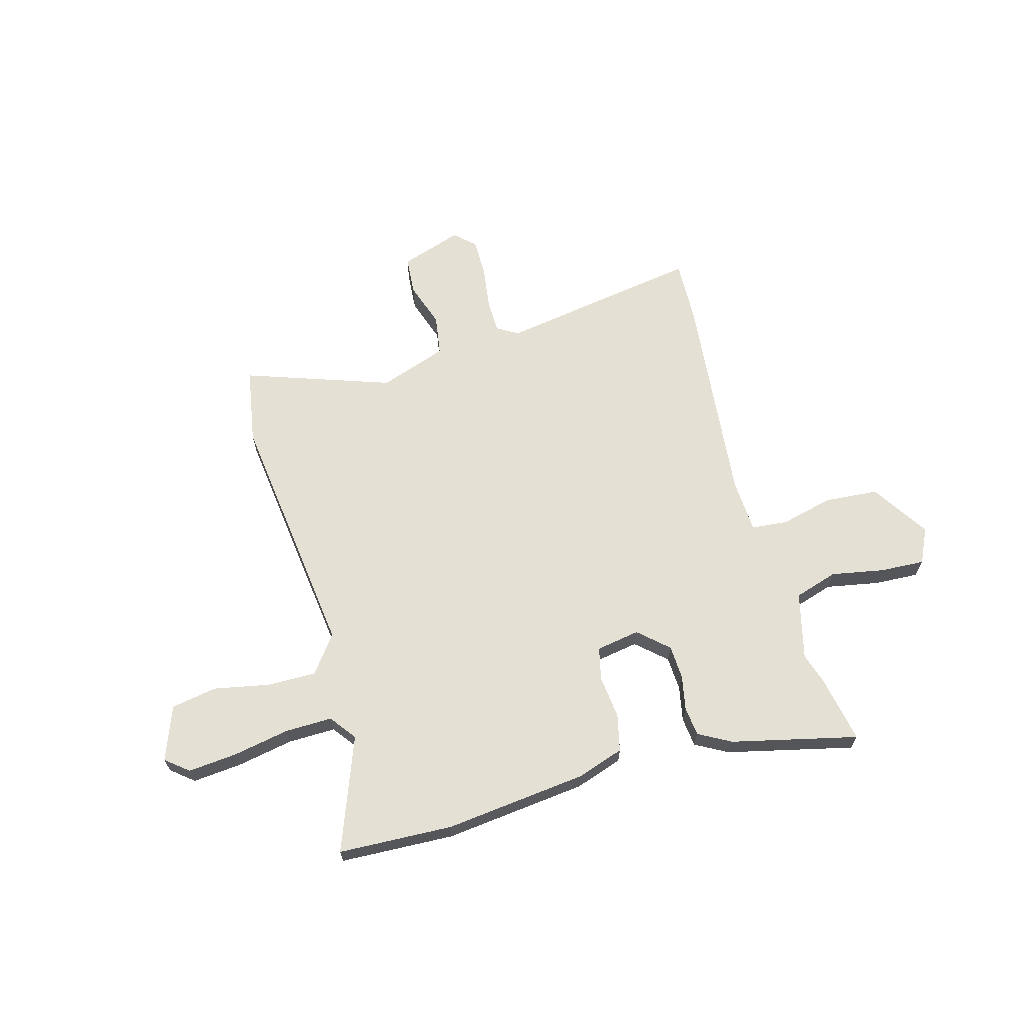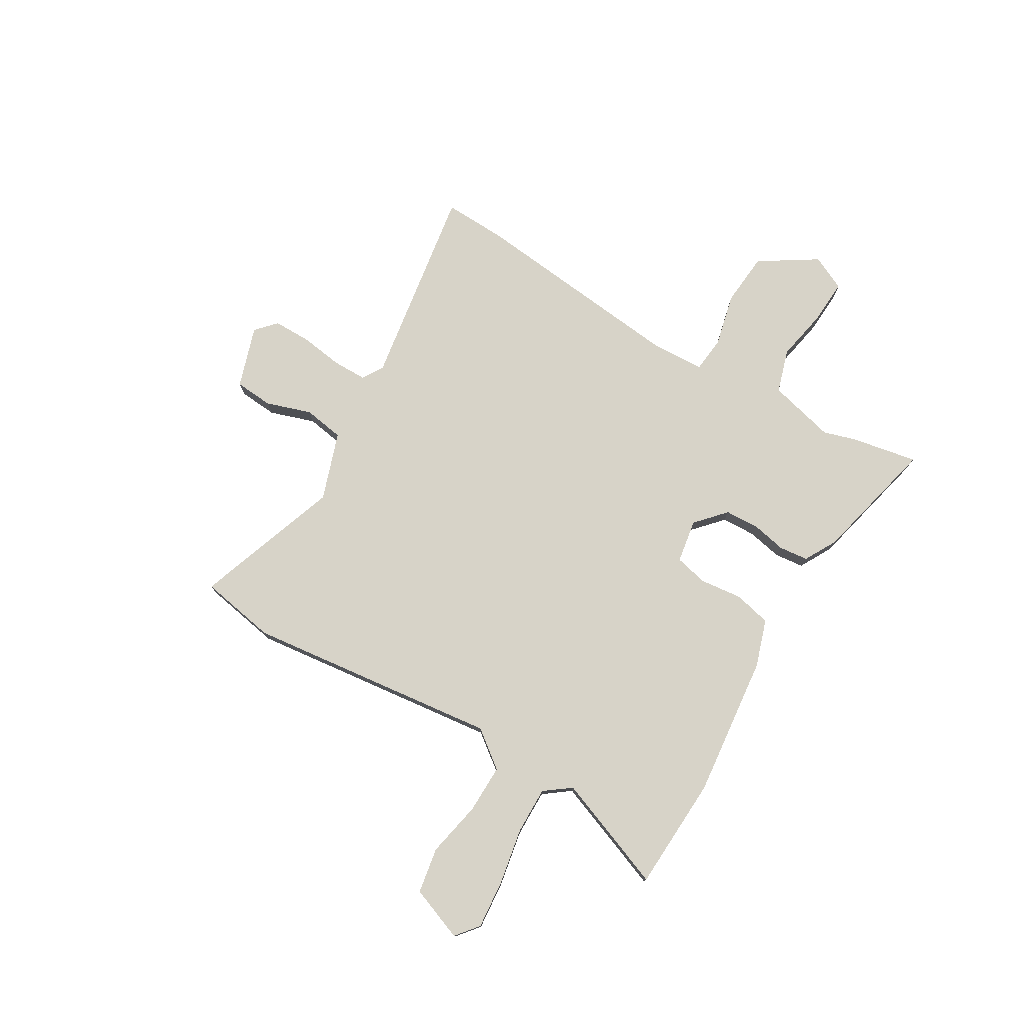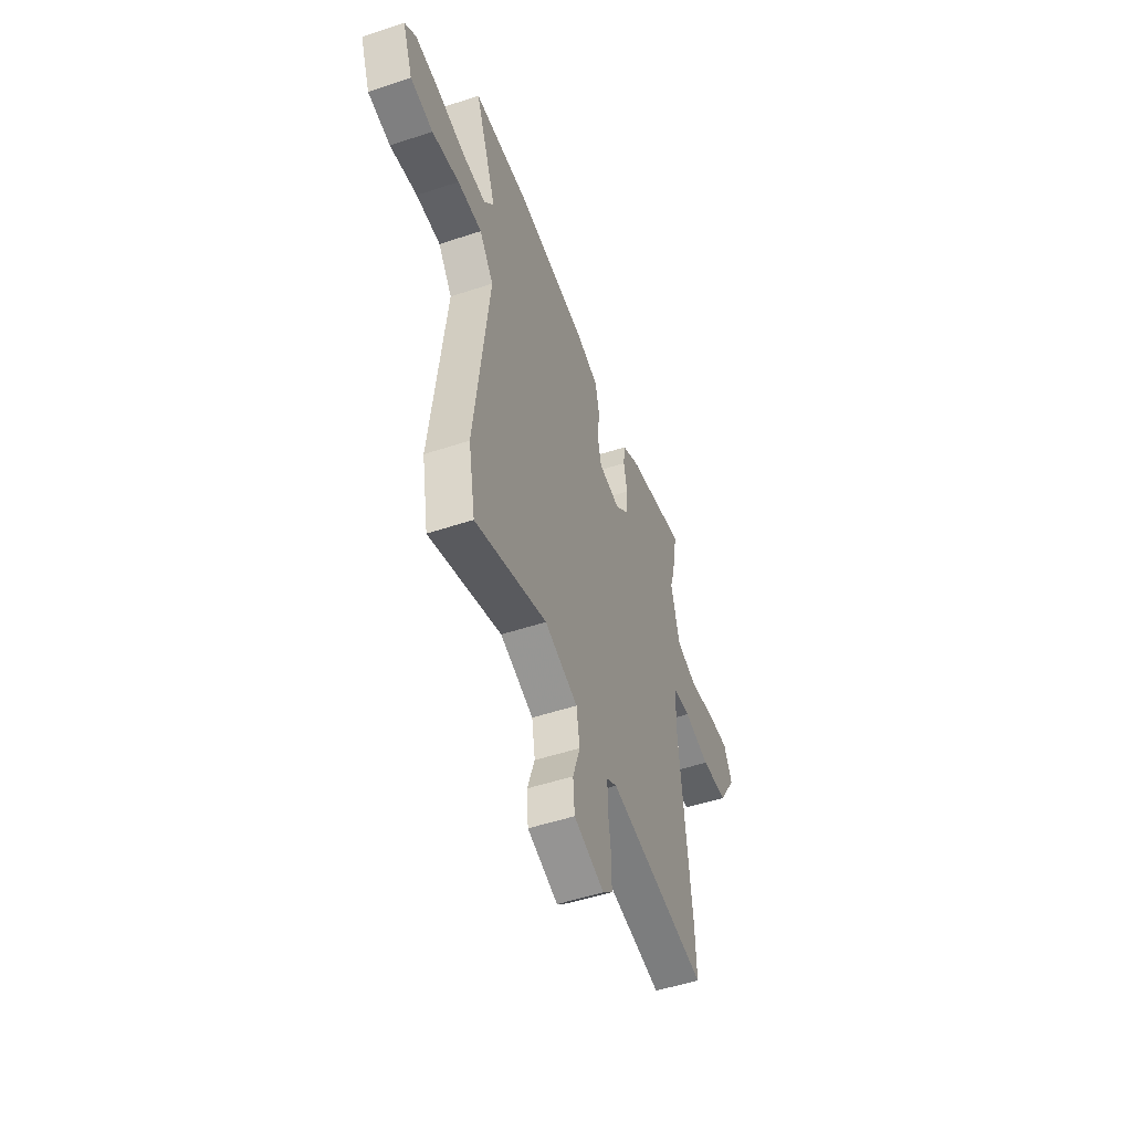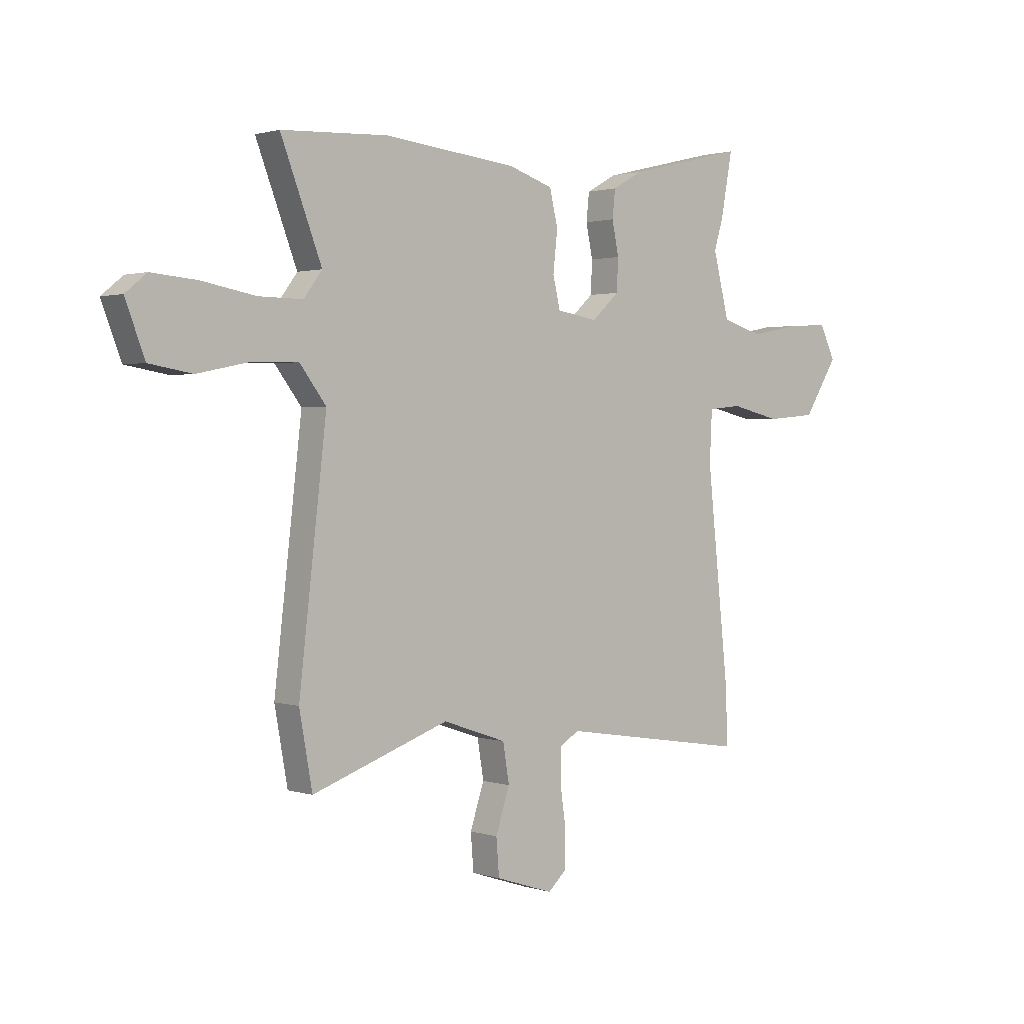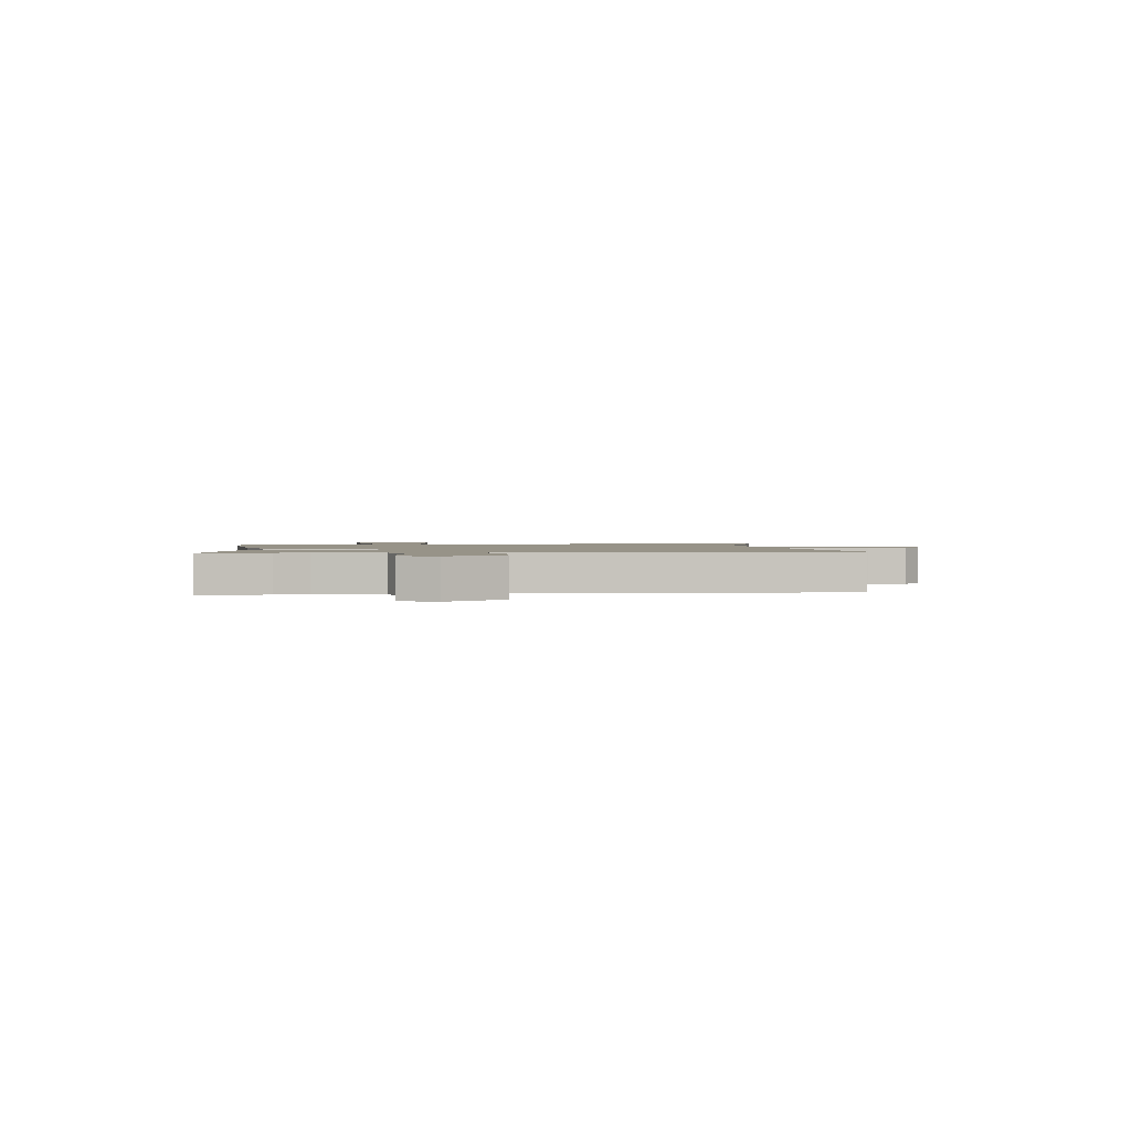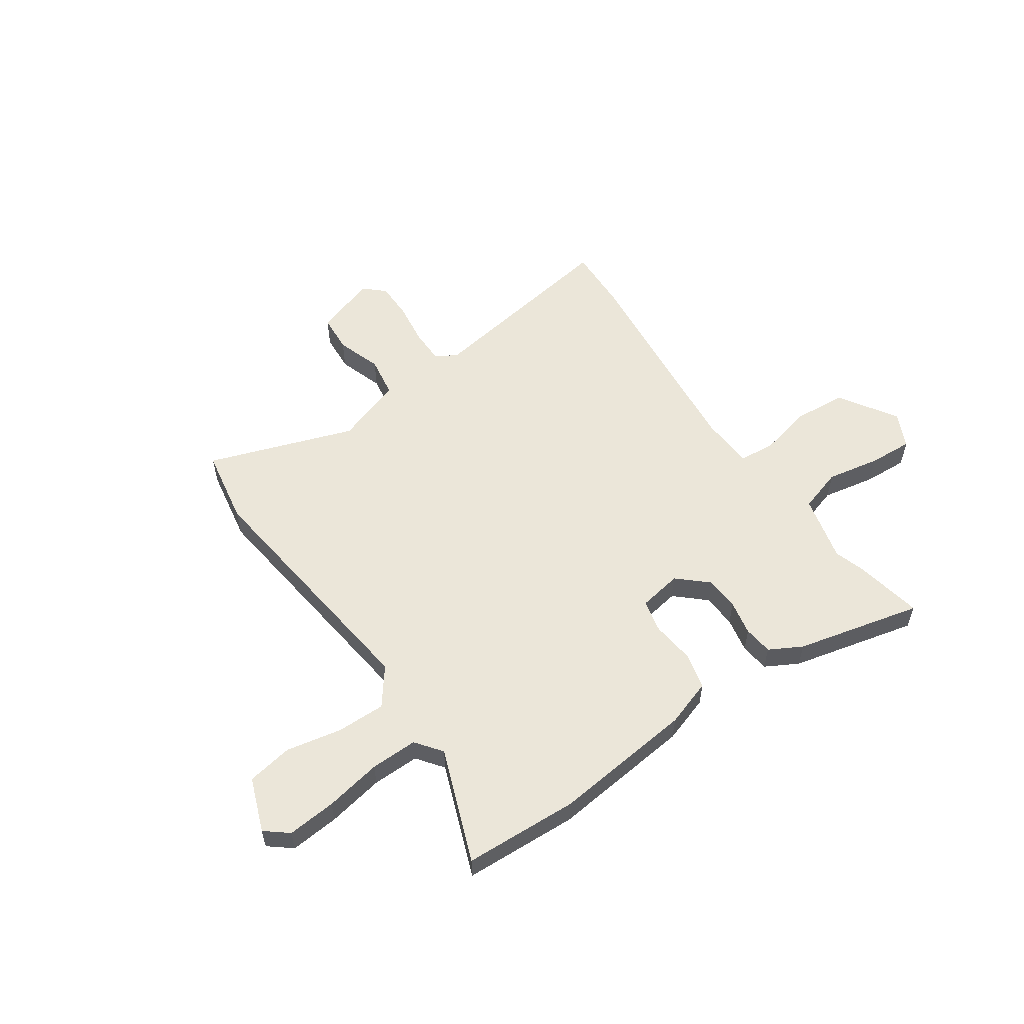
<metadata>
{"format":"obj","ext":"obj","renderer":"f3d","projection":"perspective","resolution":1024,"background":"white","views":[{"elev":65.5,"azim":-15.9,"up":"+Y"},{"elev":76.5,"azim":-59.5,"up":"+Y"},{"elev":-51.1,"azim":-70.1,"up":"+Z"},{"elev":1.4,"azim":-41.1,"up":"+Z"},{"elev":1.4,"azim":83.1,"up":"+Y"},{"elev":56.0,"azim":-34.8,"up":"+Y"}]}
</metadata>
<code>
v 0.499 0.07 -0.468
v 0.504 0.07 -0.591
v 0.11 0.07 -0.53
v 0.069 0.07 -0.555
v 0.069 0.07 -0.623
v 0.081 0.07 -0.706
v 0.081 0.07 -0.779
v 0.042 0.07 -0.815
v -0.078 0.07 -0.776
v -0.084 0.07 -0.701
v -0.055 0.07 -0.613
v -0.068 0.07 -0.534
v -0.2 0.07 -0.489
v -0.484 0.07 -0.589
v -0.511 0.07 -0.44
v -0.454 0.07 0.051
v -0.509 0.07 0.123
v -0.605 0.07 0.121
v -0.712 0.07 0.099
v -0.801 0.07 0.114
v -0.841 0.07 0.219
v -0.797 0.07 0.255
v -0.702 0.07 0.247
v -0.592 0.07 0.227
v -0.5 0.07 0.226
v -0.462 0.07 0.277
v -0.547 0.07 0.498
v -0.325 0.07 0.509
v -0.049 0.07 0.48
v 0.043 0.07 0.45
v 0.06 0.07 0.378
v 0.051 0.07 0.295
v 0.066 0.07 0.231
v 0.151 0.07 0.217
v 0.208 0.07 0.269
v 0.211 0.07 0.335
v 0.197 0.07 0.403
v 0.203 0.07 0.46
v 0.266 0.07 0.495
v 0.51 0.07 0.554
v 0.486 0.07 0.424
v 0.467 0.07 0.362
v 0.5 0.07 0.232
v 0.585 0.07 0.206
v 0.688 0.07 0.226
v 0.774 0.07 0.231
v 0.807 0.07 0.163
v 0.736 0.07 0.051
v 0.632 0.07 0.042
v 0.529 0.07 0.066
v 0.459 0.07 0.059
v 0.454 0.07 -0.046
v 0.499 0 -0.468
v 0.504 0 -0.591
v 0.11 0 -0.53
v 0.069 0 -0.555
v 0.069 0 -0.623
v 0.081 0 -0.706
v 0.081 0 -0.779
v 0.042 0 -0.815
v -0.078 0 -0.776
v -0.084 0 -0.701
v -0.055 0 -0.613
v -0.068 0 -0.534
v -0.2 0 -0.489
v -0.484 0 -0.589
v -0.511 0 -0.44
v -0.454 0 0.051
v -0.509 0 0.123
v -0.605 0 0.121
v -0.712 0 0.099
v -0.801 0 0.114
v -0.841 0 0.219
v -0.797 0 0.255
v -0.702 0 0.247
v -0.592 0 0.227
v -0.5 0 0.226
v -0.462 0 0.277
v -0.547 0 0.498
v -0.325 0 0.509
v -0.049 0 0.48
v 0.043 0 0.45
v 0.06 0 0.378
v 0.051 0 0.295
v 0.066 0 0.231
v 0.151 0 0.217
v 0.208 0 0.269
v 0.211 0 0.335
v 0.197 0 0.403
v 0.203 0 0.46
v 0.266 0 0.495
v 0.51 0 0.554
v 0.486 0 0.424
v 0.467 0 0.362
v 0.5 0 0.232
v 0.585 0 0.206
v 0.688 0 0.226
v 0.774 0 0.231
v 0.807 0 0.163
v 0.736 0 0.051
v 0.632 0 0.042
v 0.529 0 0.066
v 0.459 0 0.059
v 0.454 0 -0.046
f 47 48 49 50
f 47 50 51
f 44 45 46 47
f 44 47 51
f 43 44 51
f 42 43 51
f 39 40 41 42
f 39 42 51 52
f 36 37 38 39
f 35 36 39 52
f 29 30 31 32
f 29 32 33
f 26 27 28 29
f 25 26 29 33
f 21 22 23 24
f 21 24 25
f 18 19 20 21
f 17 18 21 25
f 16 17 25 33
f 13 14 15 16
f 12 13 16 33
f 8 9 10 11
f 5 6 7 8
f 4 5 8 11
f 3 4 11 12
f 1 2 3
f 34 35 52 1
f 12 33 34
f 1 3 12 34
f 102 101 100 99
f 103 102 99
f 99 98 97 96
f 103 99 96
f 103 96 95
f 103 95 94
f 94 93 92 91
f 104 103 94 91
f 91 90 89 88
f 104 91 88 87
f 84 83 82 81
f 85 84 81
f 81 80 79 78
f 85 81 78 77
f 76 75 74 73
f 77 76 73
f 73 72 71 70
f 77 73 70 69
f 85 77 69 68
f 68 67 66 65
f 85 68 65 64
f 63 62 61 60
f 60 59 58 57
f 63 60 57 56
f 64 63 56 55
f 55 54 53
f 53 104 87 86
f 86 85 64
f 86 64 55 53
f 1 53 54 2
f 2 54 55 3
f 3 55 56 4
f 4 56 57 5
f 5 57 58 6
f 6 58 59 7
f 7 59 60 8
f 8 60 61 9
f 9 61 62 10
f 10 62 63 11
f 11 63 64 12
f 12 64 65 13
f 13 65 66 14
f 14 66 67 15
f 15 67 68 16
f 16 68 69 17
f 17 69 70 18
f 18 70 71 19
f 19 71 72 20
f 20 72 73 21
f 21 73 74 22
f 22 74 75 23
f 23 75 76 24
f 24 76 77 25
f 25 77 78 26
f 26 78 79 27
f 27 79 80 28
f 28 80 81 29
f 29 81 82 30
f 30 82 83 31
f 31 83 84 32
f 32 84 85 33
f 33 85 86 34
f 34 86 87 35
f 35 87 88 36
f 36 88 89 37
f 37 89 90 38
f 38 90 91 39
f 39 91 92 40
f 40 92 93 41
f 41 93 94 42
f 42 94 95 43
f 43 95 96 44
f 44 96 97 45
f 45 97 98 46
f 46 98 99 47
f 47 99 100 48
f 48 100 101 49
f 49 101 102 50
f 50 102 103 51
f 51 103 104 52
f 52 104 53 1

</code>
